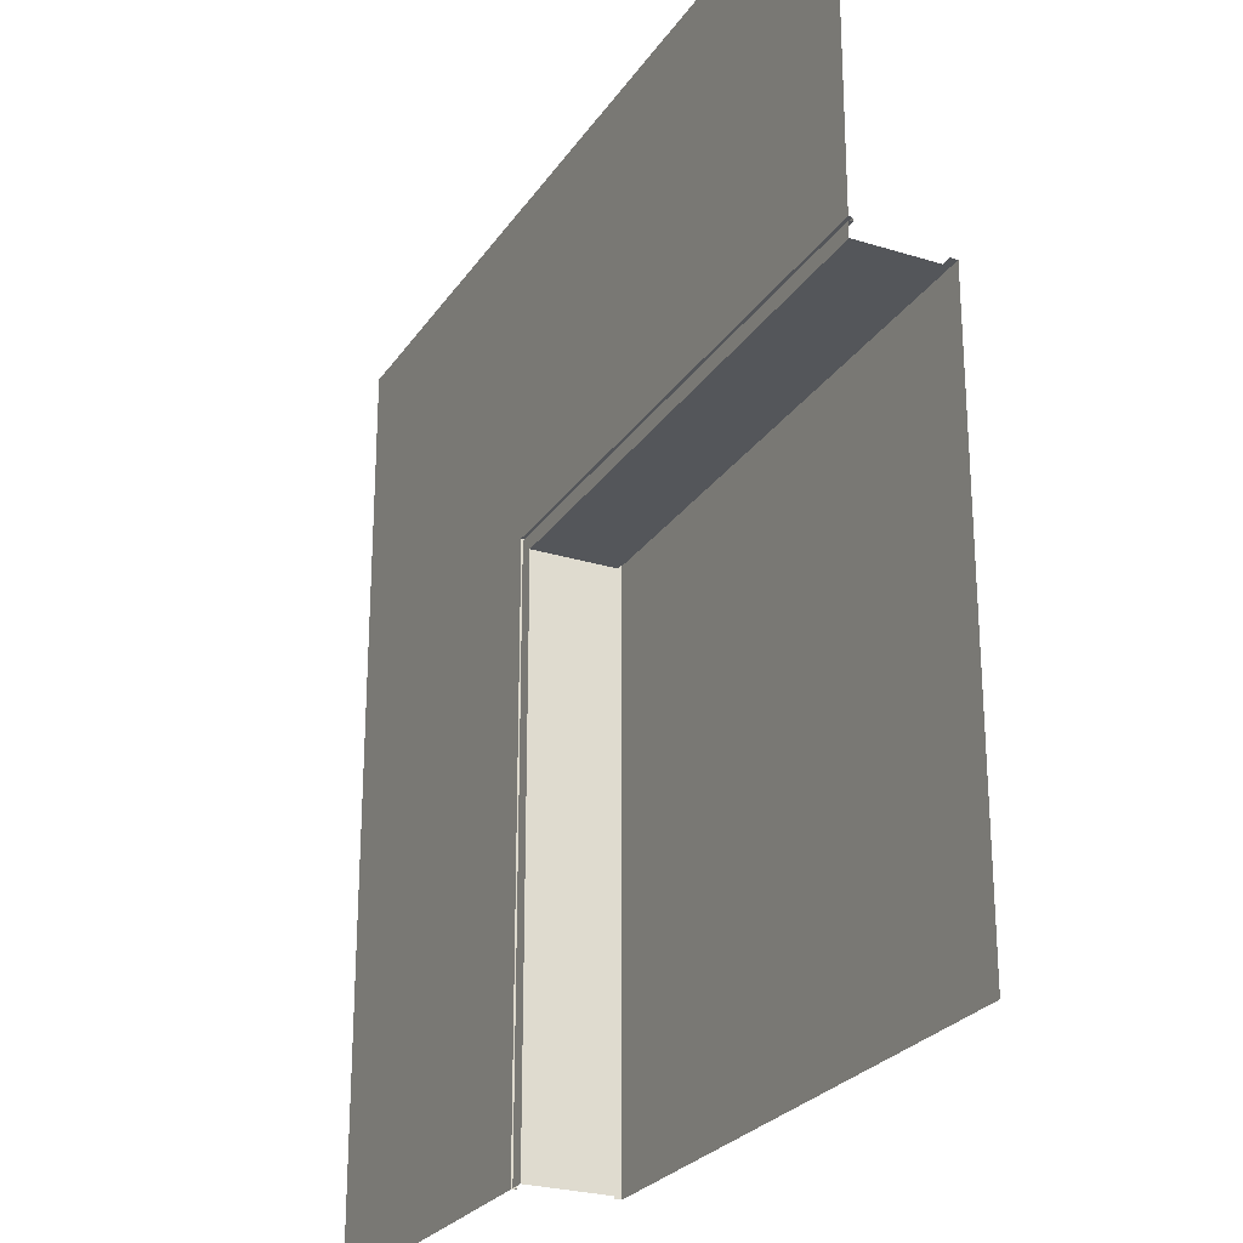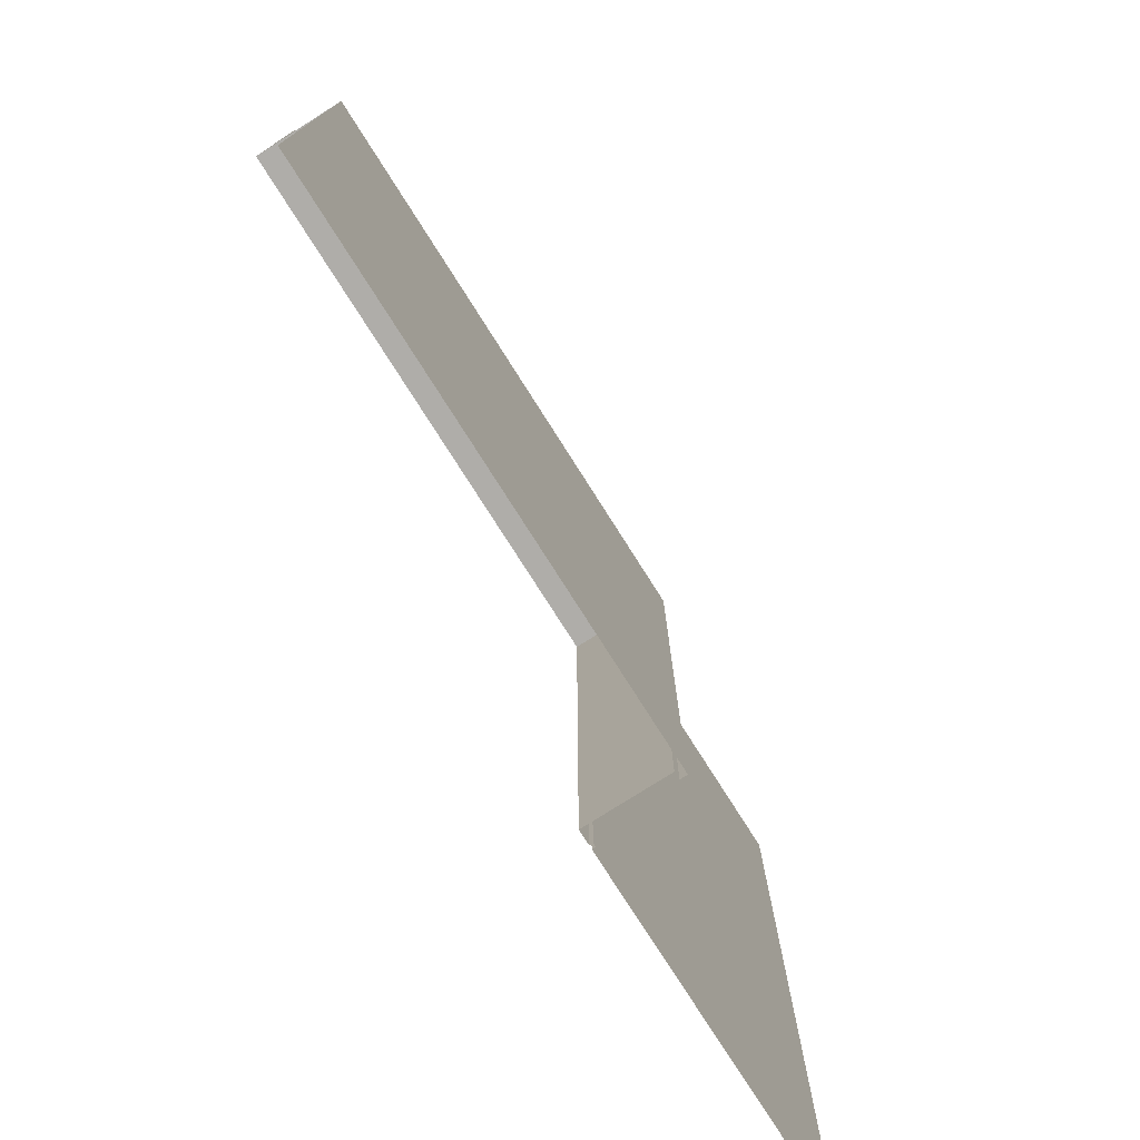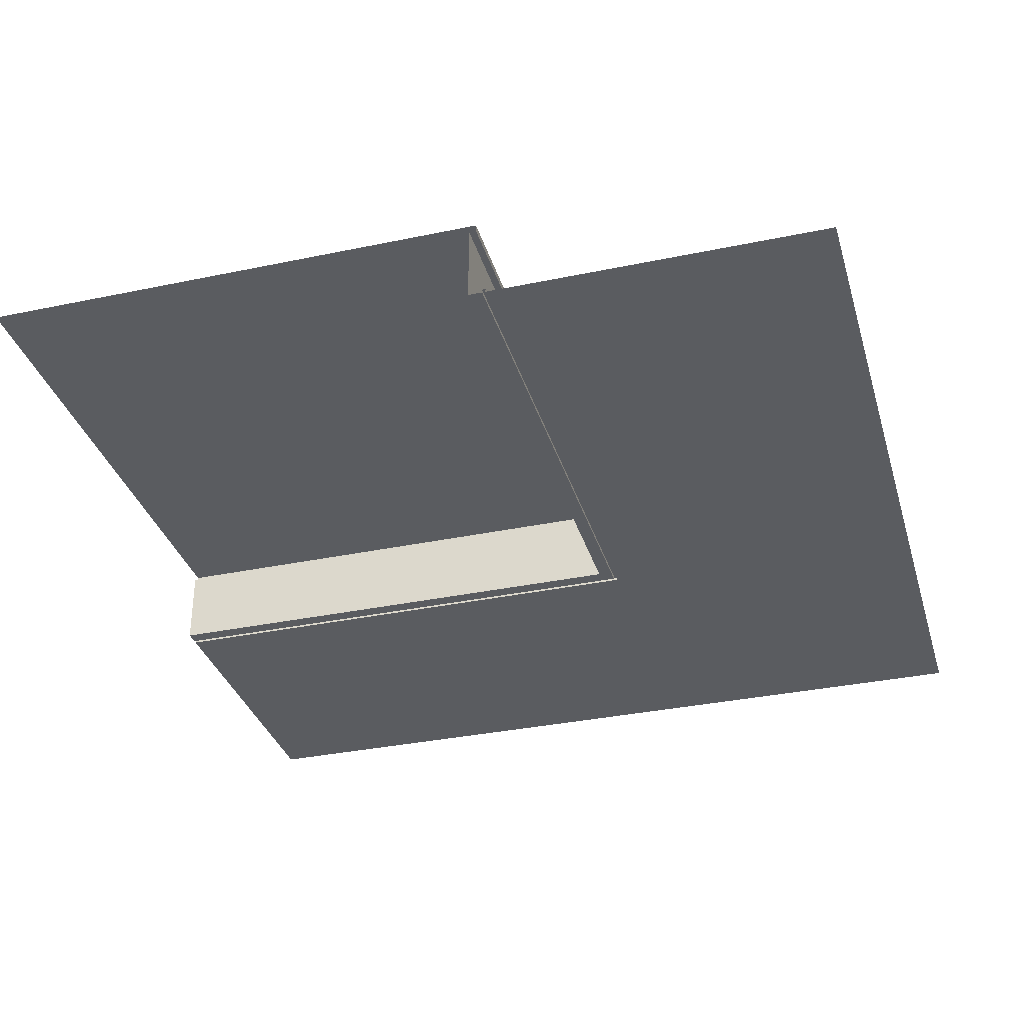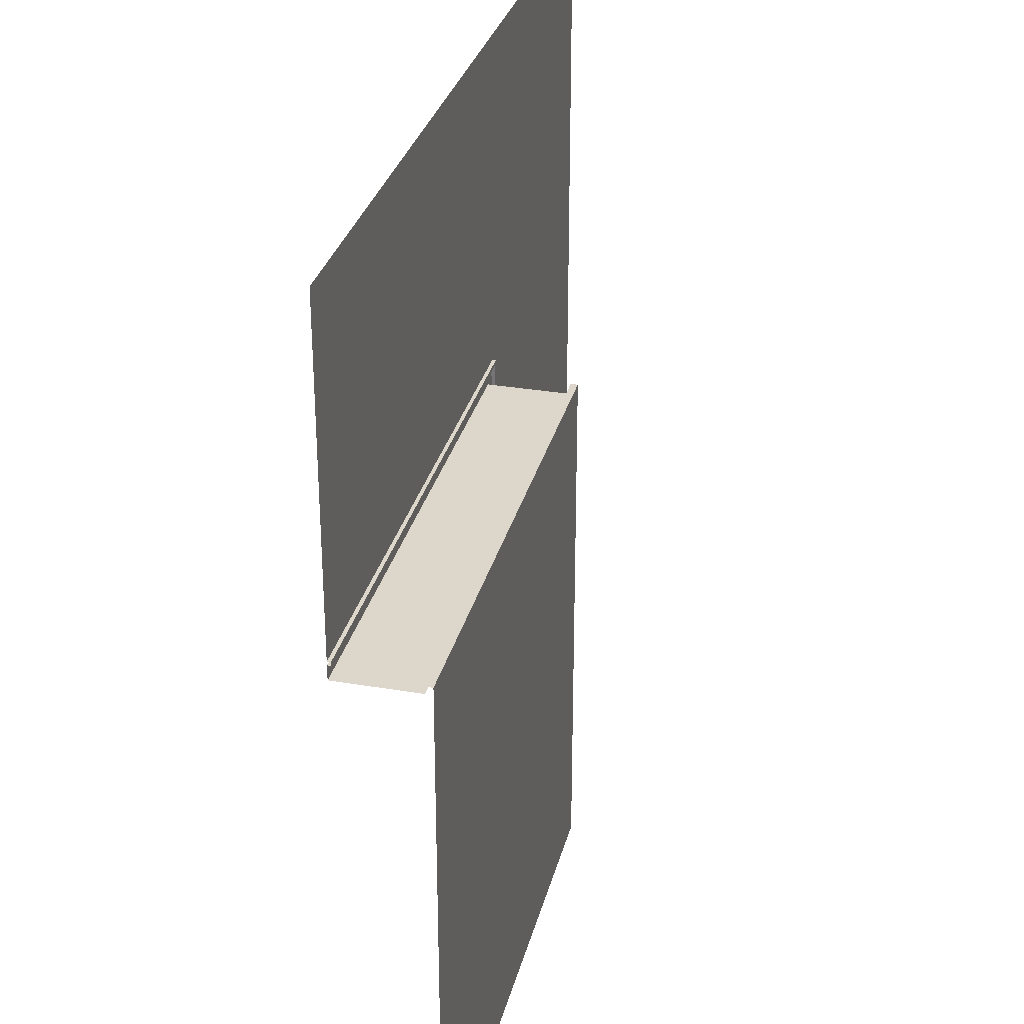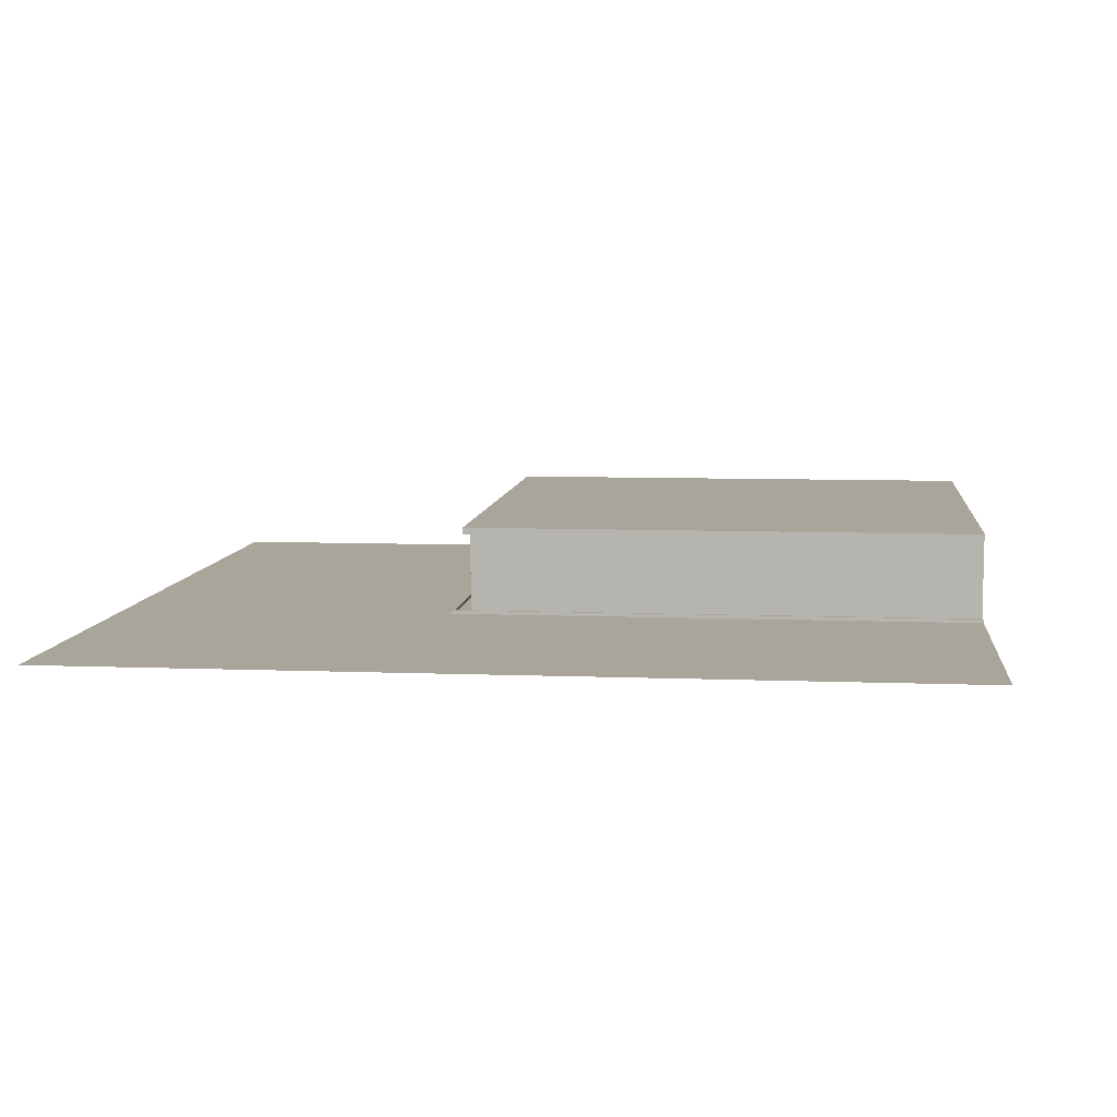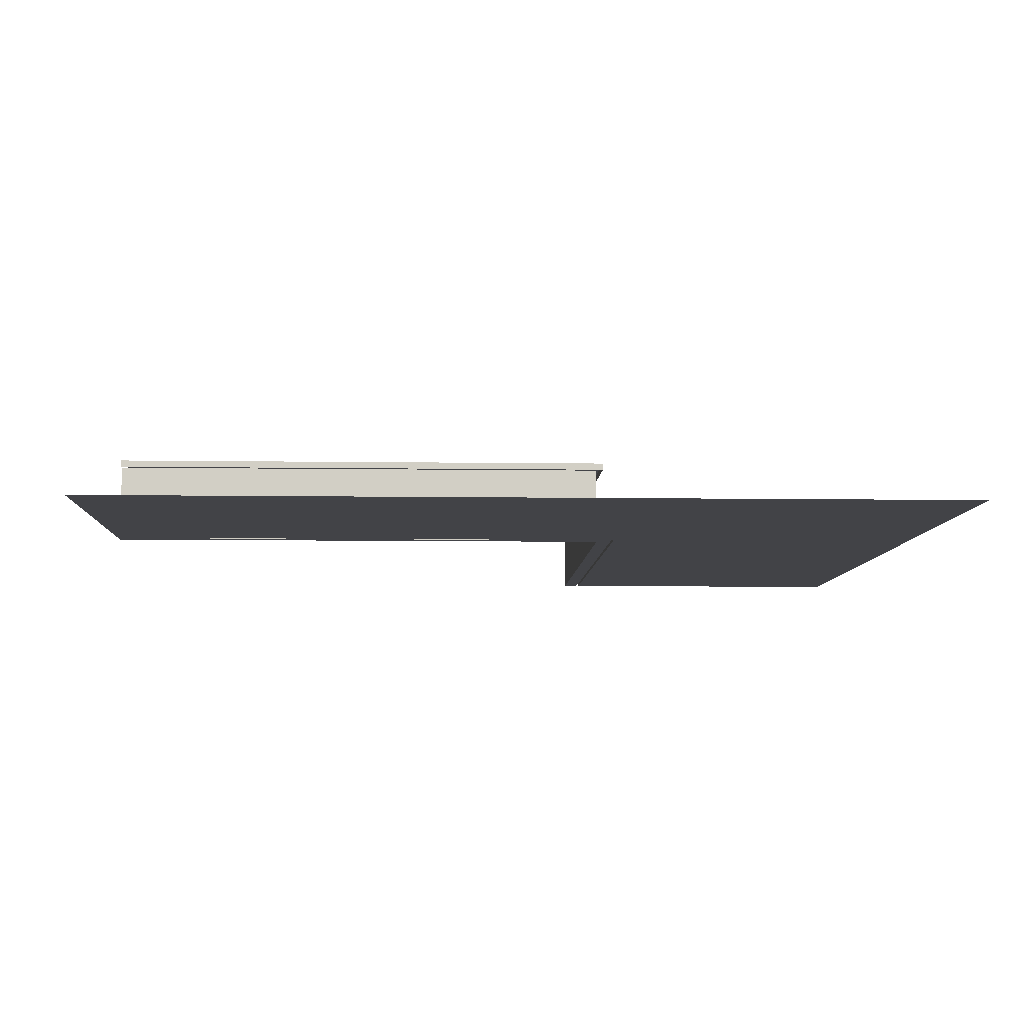
<metadata>
{"format":"obj","ext":"obj","renderer":"f3d","projection":"perspective","resolution":1024,"background":"white","views":[{"elev":-25.7,"azim":63.7,"up":"+Z"},{"elev":-77.3,"azim":122.4,"up":"+Z"},{"elev":-33.8,"azim":-164.1,"up":"+Y"},{"elev":30.8,"azim":103.8,"up":"+Z"},{"elev":7.7,"azim":6.3,"up":"+Y"},{"elev":-7.5,"azim":-92.4,"up":"+Y"}]}
</metadata>
<code>
o techo_3.a
v -6.459 3.205 0.04728
v -6.459 3.225 0.04728
v -6.459 3.225 -1.453
v -6.459 3.225 -1.473
v -6.459 3.205 -1.473
v -6.459 3.205 0.02701
v -4.969 3.205 0.04728
v -4.969 3.225 0.04728
v -4.969 3.225 -1.473
v -6.439 3.205 0.02701
v -4.969 3.205 0.02701
v -6.439 3.205 -1.473
v -6.459 2.976 -1.473
v -6.439 2.976 -1.473
v -4.969 2.976 0.06754
v -4.969 2.976 0.04728
v -4.969 2.976 0.02701
v -6.439 2.976 0.02701
v -6.479 2.976 -1.473
v -6.479 2.976 0.06754
v -6.479 2.986 -1.473
v -6.479 2.986 0.06754
v -6.489 2.976 -1.473
v -6.489 2.986 -1.473
v -6.489 2.976 0.07768
v -6.489 2.986 0.07768
v -7.452 2.976 -1.473
v -7.452 2.976 1.01
v -4.969 2.976 1.01
v -4.969 2.976 0.07768
v -4.969 2.986 0.07768
v -4.969 2.986 0.06754
f 3 6 5
f 8 7 1
f 3 9 8
f 18 20 13
f 17 18 10
f 14 12 10
f 19 20 22
f 25 23 24
f 28 25 30
f 30 25 26
f 20 15 32
f 22 26 24
f 6 2 1
f 3 5 4
f 6 3 2
f 8 1 2
f 9 3 4
f 3 8 2
f 20 16 15
f 16 18 17
f 18 13 14
f 13 20 19
f 20 18 16
f 17 10 11
f 14 10 18
f 19 22 21
f 25 24 26
f 25 27 23
f 28 30 29
f 25 28 27
f 30 26 31
f 20 32 22
f 26 32 31
f 22 24 21
f 26 22 32

</code>
